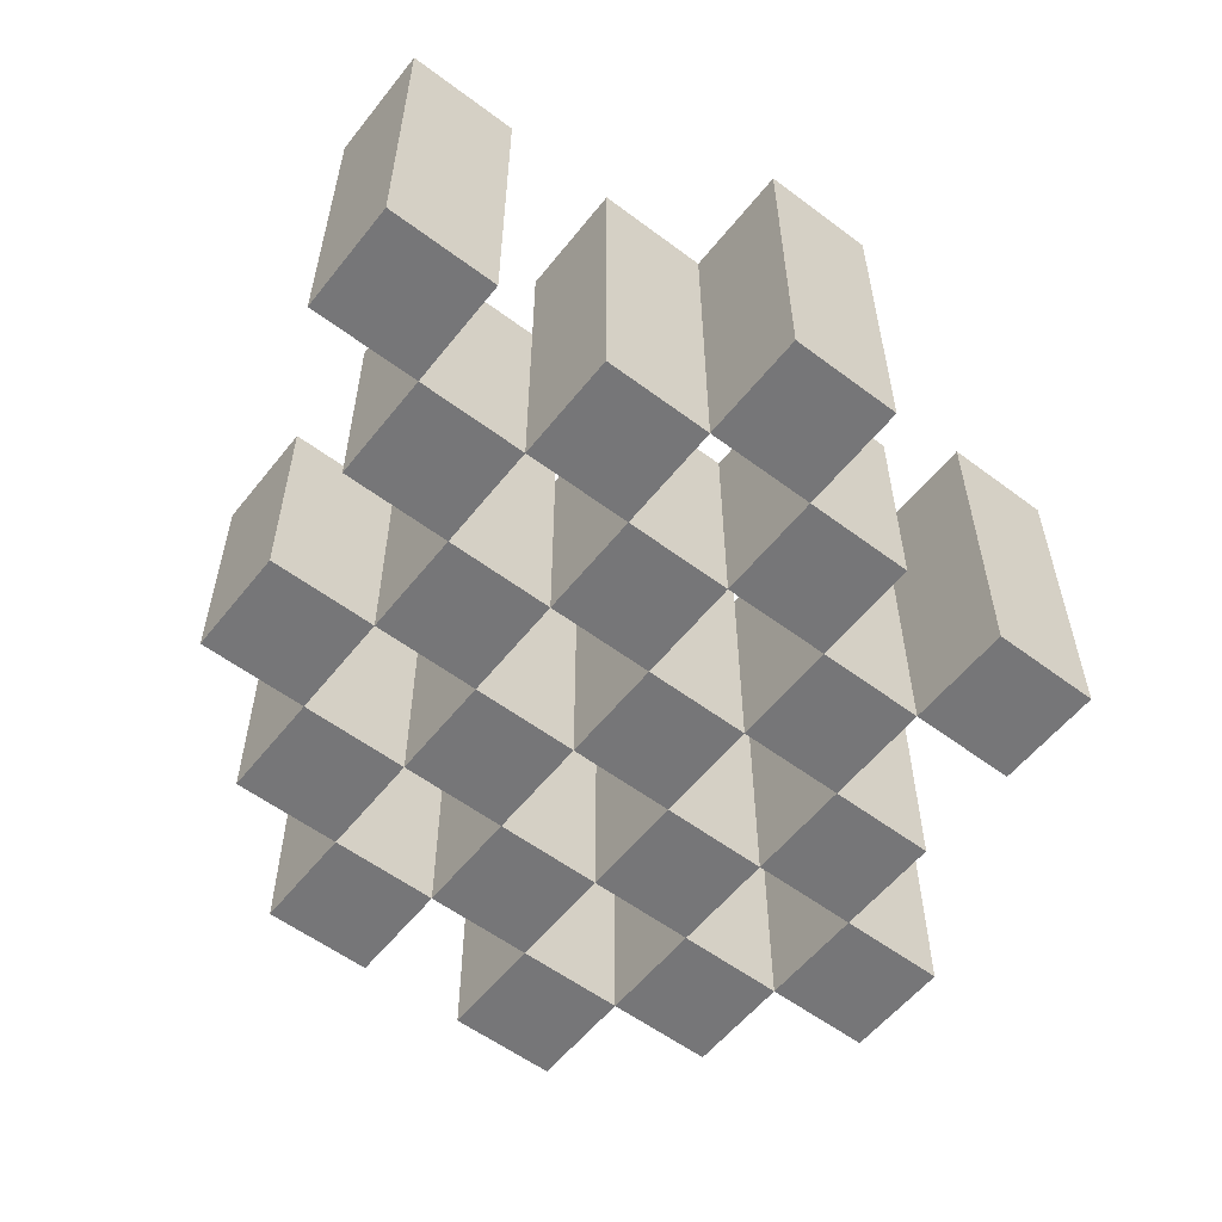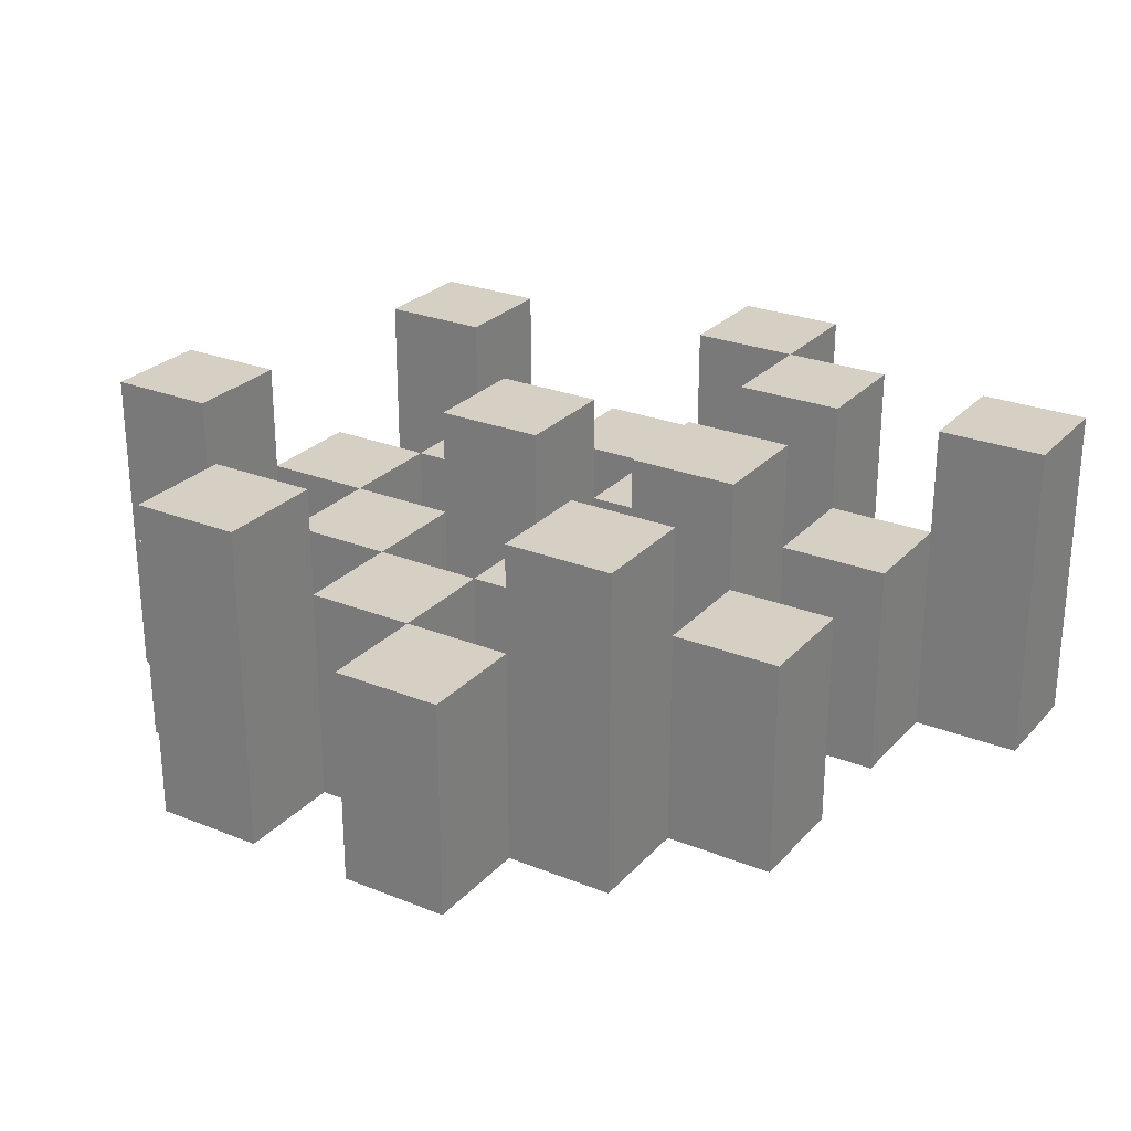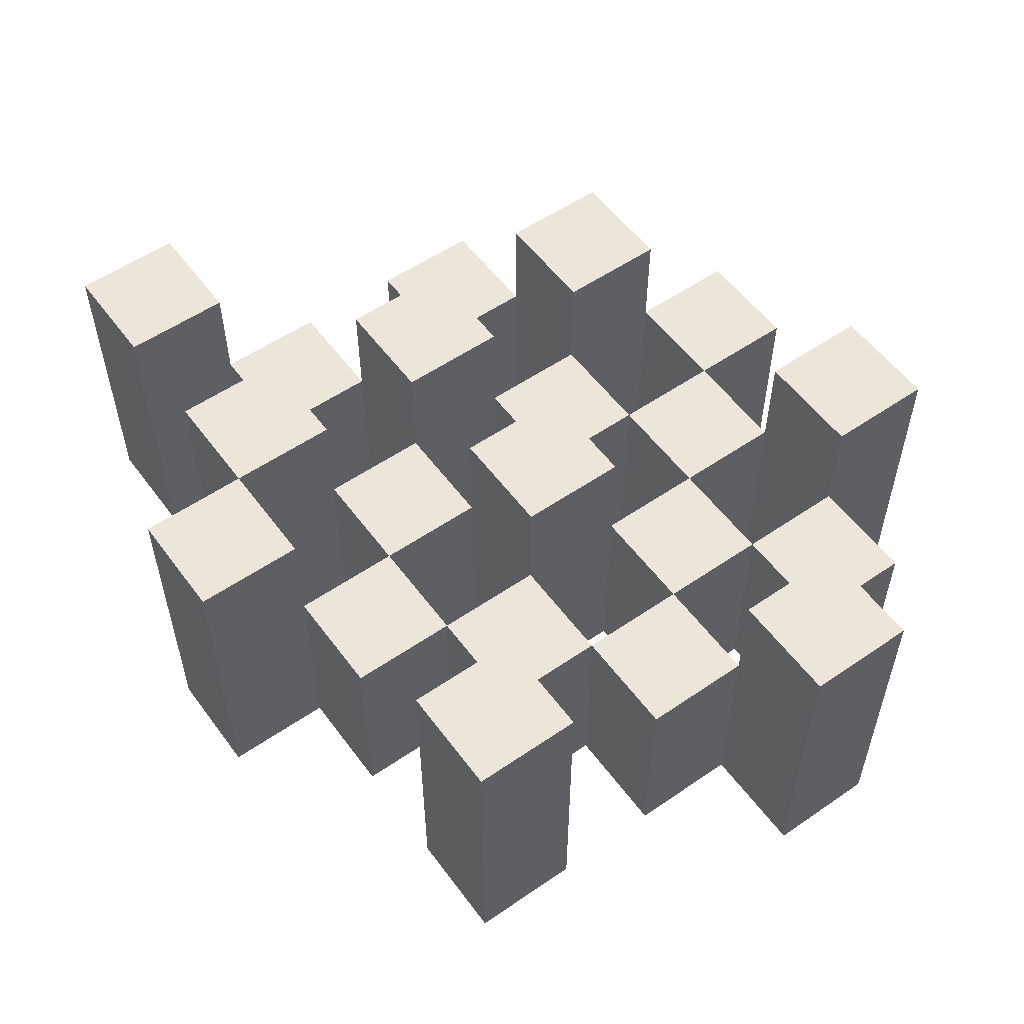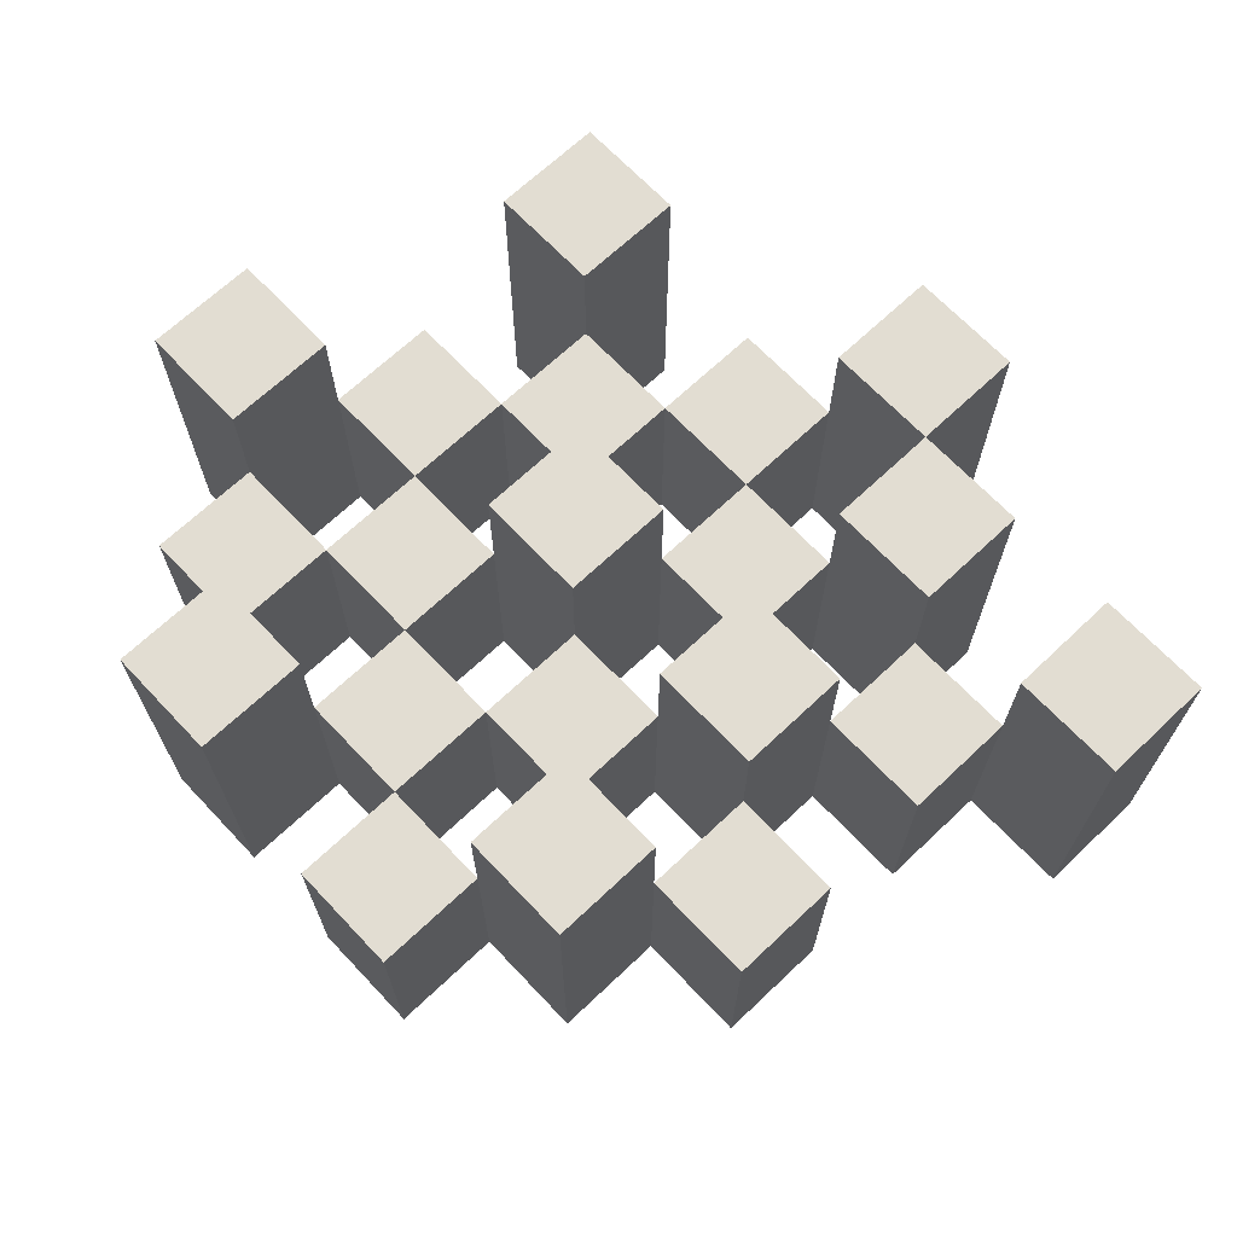
<metadata>
{"format":"obj","ext":"obj","renderer":"f3d","projection":"perspective","resolution":1024,"background":"white","views":[{"elev":-56.9,"azim":142.0,"up":"+Y"},{"elev":26.3,"azim":32.2,"up":"+Y"},{"elev":55.1,"azim":-125.9,"up":"+Y"},{"elev":68.1,"azim":46.6,"up":"+Y"}]}
</metadata>
<code>
o
v 26 0.9 7.2
v 26 0.9 7.1
v 26 1.2 7.2
v 26 1.2 7.1
v 26.1 0.9 7.3
v 26.1 0.9 7.2
v 26.1 0.9 7.1
v 26.1 0.9 7
v 26.1 0.9 6.9
v 26.1 0.9 6.8
v 26.1 1.1 7.3
v 26.1 1.1 7.2
v 26.1 1.1 7.1
v 26.1 1.1 7
v 26.1 1.2 6.9
v 26.1 1.2 6.8
v 26.2 0.9 7.4
v 26.2 0.9 7.3
v 26.2 0.9 7.2
v 26.2 0.9 7.1
v 26.2 0.9 7
v 26.2 0.9 6.9
v 26.2 1.1 7.3
v 26.2 1.1 7.2
v 26.2 1.1 7.1
v 26.2 1.1 7
v 26.2 1.1 6.9
v 26.2 1.2 7.4
v 26.2 1.2 7.3
v 26.3 0.9 7.3
v 26.3 0.9 7.2
v 26.3 0.9 7.1
v 26.3 0.9 7
v 26.3 0.9 6.9
v 26.3 0.9 6.8
v 26.3 1.1 7.3
v 26.3 1.1 7.2
v 26.3 1.1 7.1
v 26.3 1.1 7
v 26.3 1.1 6.9
v 26.3 1.1 6.8
v 26.3 1.2 7.1
v 26.3 1.2 7
v 26.4 0.9 7.4
v 26.4 0.9 7.3
v 26.4 0.9 7.2
v 26.4 0.9 7.1
v 26.4 0.9 7
v 26.4 0.9 6.9
v 26.4 0.9 6.8
v 26.4 0.9 6.7
v 26.4 1.1 7.4
v 26.4 1.1 7.3
v 26.4 1.1 7.2
v 26.4 1.1 7.1
v 26.4 1.1 7
v 26.4 1.1 6.9
v 26.4 1.1 6.8
v 26.4 1.2 6.8
v 26.4 1.2 6.7
v 26.5 0.9 7.3
v 26.5 0.9 7.2
v 26.5 0.9 7.1
v 26.5 0.9 7
v 26.5 0.9 6.9
v 26.5 0.9 6.8
v 26.5 1.1 7.3
v 26.5 1.1 7.2
v 26.5 1.1 7.1
v 26.5 1.1 7
v 26.5 1.1 6.9
v 26.5 1.2 7.3
v 26.5 1.2 7.2
v 26.5 1.2 7.1
v 26.5 1.2 7
v 26.5 1.2 6.9
v 26.5 1.2 6.8
v 26.6 0.9 7.2
v 26.6 0.9 7.1
v 26.6 0.9 7
v 26.6 0.9 6.9
v 26.6 1.1 7.2
v 26.6 1.1 7.1
v 26.6 1.1 7
v 26.6 1.1 6.9
v 26.7 0.9 6.9
v 26.7 0.9 6.8
v 26.7 1.1 6.9
v 26.7 1.2 6.9
v 26.7 1.2 6.8
v 26.1 0.9 7.2
v 26.1 0.9 7.1
v 26.1 1.1 7.2
v 26.1 1.1 7.1
v 26.1 1.2 7.2
v 26.1 1.2 7.1
v 26.2 0.9 7.3
v 26.2 0.9 7.2
v 26.2 0.9 7.1
v 26.2 0.9 7
v 26.2 0.9 6.9
v 26.2 0.9 6.8
v 26.2 1.1 7.3
v 26.2 1.1 7.2
v 26.2 1.1 7.1
v 26.2 1.1 7
v 26.2 1.1 6.9
v 26.2 1.2 6.9
v 26.2 1.2 6.8
v 26.3 0.9 7.4
v 26.3 0.9 7.3
v 26.3 0.9 7.2
v 26.3 0.9 7.1
v 26.3 0.9 7
v 26.3 0.9 6.9
v 26.3 1.1 7.3
v 26.3 1.1 7.2
v 26.3 1.1 7.1
v 26.3 1.1 7
v 26.3 1.1 6.9
v 26.3 1.2 7.4
v 26.3 1.2 7.3
v 26.4 0.9 7.3
v 26.4 0.9 7.2
v 26.4 0.9 7.1
v 26.4 0.9 7
v 26.4 0.9 6.9
v 26.4 0.9 6.8
v 26.4 1.1 7.3
v 26.4 1.1 7.2
v 26.4 1.1 7.1
v 26.4 1.1 7
v 26.4 1.1 6.9
v 26.4 1.1 6.8
v 26.4 1.2 7.1
v 26.4 1.2 7
v 26.5 0.9 7.4
v 26.5 0.9 7.3
v 26.5 0.9 7.2
v 26.5 0.9 7.1
v 26.5 0.9 7
v 26.5 0.9 6.9
v 26.5 0.9 6.8
v 26.5 0.9 6.7
v 26.5 1.1 7.4
v 26.5 1.1 7.3
v 26.5 1.1 7.2
v 26.5 1.1 7.1
v 26.5 1.1 7
v 26.5 1.1 6.9
v 26.5 1.2 6.8
v 26.5 1.2 6.7
v 26.6 0.9 7.3
v 26.6 0.9 7.2
v 26.6 0.9 7.1
v 26.6 0.9 7
v 26.6 0.9 6.9
v 26.6 0.9 6.8
v 26.6 1.1 7.2
v 26.6 1.1 7.1
v 26.6 1.1 7
v 26.6 1.1 6.9
v 26.6 1.2 7.3
v 26.6 1.2 7.2
v 26.6 1.2 7.1
v 26.6 1.2 7
v 26.6 1.2 6.9
v 26.6 1.2 6.8
v 26.7 0.9 7.2
v 26.7 0.9 7.1
v 26.7 0.9 7
v 26.7 0.9 6.9
v 26.7 1.1 7.2
v 26.7 1.1 7.1
v 26.7 1.1 7
v 26.7 1.1 6.9
v 26.8 0.9 6.9
v 26.8 0.9 6.8
v 26.8 1.2 6.9
v 26.8 1.2 6.8
v 26.2 0.9 7.4
v 26.2 1.2 7.4
v 26.3 0.9 7.4
v 26.3 1.2 7.4
v 26.4 0.9 7.4
v 26.4 1.1 7.4
v 26.5 0.9 7.4
v 26.5 1.1 7.4
v 26.1 0.9 7.3
v 26.1 1.1 7.3
v 26.2 0.9 7.3
v 26.2 1.1 7.3
v 26.3 0.9 7.3
v 26.3 1.1 7.3
v 26.4 0.9 7.3
v 26.4 1.1 7.3
v 26.5 0.9 7.3
v 26.5 1.1 7.3
v 26.5 1.2 7.3
v 26.6 0.9 7.3
v 26.6 1.2 7.3
v 26 0.9 7.2
v 26 1.2 7.2
v 26.1 0.9 7.2
v 26.1 1.1 7.2
v 26.1 1.2 7.2
v 26.2 0.9 7.2
v 26.2 1.1 7.2
v 26.3 0.9 7.2
v 26.3 1.1 7.2
v 26.4 0.9 7.2
v 26.4 1.1 7.2
v 26.5 0.9 7.2
v 26.5 1.1 7.2
v 26.6 0.9 7.2
v 26.6 1.1 7.2
v 26.7 0.9 7.2
v 26.7 1.1 7.2
v 26.1 0.9 7.1
v 26.1 1.1 7.1
v 26.2 0.9 7.1
v 26.2 1.1 7.1
v 26.3 0.9 7.1
v 26.3 1.1 7.1
v 26.3 1.2 7.1
v 26.4 0.9 7.1
v 26.4 1.1 7.1
v 26.4 1.2 7.1
v 26.5 0.9 7.1
v 26.5 1.1 7.1
v 26.5 1.2 7.1
v 26.6 0.9 7.1
v 26.6 1.1 7.1
v 26.6 1.2 7.1
v 26.2 0.9 7
v 26.2 1.1 7
v 26.3 0.9 7
v 26.3 1.1 7
v 26.4 0.9 7
v 26.4 1.1 7
v 26.5 0.9 7
v 26.5 1.1 7
v 26.6 0.9 7
v 26.6 1.1 7
v 26.7 0.9 7
v 26.7 1.1 7
v 26.1 0.9 6.9
v 26.1 1.2 6.9
v 26.2 0.9 6.9
v 26.2 1.1 6.9
v 26.2 1.2 6.9
v 26.3 0.9 6.9
v 26.3 1.1 6.9
v 26.4 0.9 6.9
v 26.4 1.1 6.9
v 26.5 0.9 6.9
v 26.5 1.1 6.9
v 26.5 1.2 6.9
v 26.6 0.9 6.9
v 26.6 1.1 6.9
v 26.6 1.2 6.9
v 26.7 0.9 6.9
v 26.7 1.1 6.9
v 26.7 1.2 6.9
v 26.8 0.9 6.9
v 26.8 1.2 6.9
v 26.4 0.9 6.8
v 26.4 1.1 6.8
v 26.4 1.2 6.8
v 26.5 0.9 6.8
v 26.5 1.2 6.8
v 26.2 0.9 7.3
v 26.2 1.1 7.3
v 26.2 1.2 7.3
v 26.3 0.9 7.3
v 26.3 1.1 7.3
v 26.3 1.2 7.3
v 26.4 0.9 7.3
v 26.4 1.1 7.3
v 26.5 0.9 7.3
v 26.5 1.1 7.3
v 26.1 0.9 7.2
v 26.1 1.1 7.2
v 26.2 0.9 7.2
v 26.2 1.1 7.2
v 26.3 0.9 7.2
v 26.3 1.1 7.2
v 26.4 0.9 7.2
v 26.4 1.1 7.2
v 26.5 0.9 7.2
v 26.5 1.1 7.2
v 26.5 1.2 7.2
v 26.6 0.9 7.2
v 26.6 1.1 7.2
v 26.6 1.2 7.2
v 26 0.9 7.1
v 26 1.2 7.1
v 26.1 0.9 7.1
v 26.1 1.1 7.1
v 26.1 1.2 7.1
v 26.2 0.9 7.1
v 26.2 1.1 7.1
v 26.3 0.9 7.1
v 26.3 1.1 7.1
v 26.4 0.9 7.1
v 26.4 1.1 7.1
v 26.5 0.9 7.1
v 26.5 1.1 7.1
v 26.6 0.9 7.1
v 26.6 1.1 7.1
v 26.7 0.9 7.1
v 26.7 1.1 7.1
v 26.1 0.9 7
v 26.1 1.1 7
v 26.2 0.9 7
v 26.2 1.1 7
v 26.3 0.9 7
v 26.3 1.1 7
v 26.3 1.2 7
v 26.4 0.9 7
v 26.4 1.1 7
v 26.4 1.2 7
v 26.5 0.9 7
v 26.5 1.1 7
v 26.5 1.2 7
v 26.6 0.9 7
v 26.6 1.1 7
v 26.6 1.2 7
v 26.2 0.9 6.9
v 26.2 1.1 6.9
v 26.3 0.9 6.9
v 26.3 1.1 6.9
v 26.4 0.9 6.9
v 26.4 1.1 6.9
v 26.5 0.9 6.9
v 26.5 1.1 6.9
v 26.6 0.9 6.9
v 26.6 1.1 6.9
v 26.7 0.9 6.9
v 26.7 1.1 6.9
v 26.1 0.9 6.8
v 26.1 1.2 6.8
v 26.2 0.9 6.8
v 26.2 1.2 6.8
v 26.3 0.9 6.8
v 26.3 1.1 6.8
v 26.4 0.9 6.8
v 26.4 1.1 6.8
v 26.5 0.9 6.8
v 26.5 1.2 6.8
v 26.6 0.9 6.8
v 26.6 1.2 6.8
v 26.7 0.9 6.8
v 26.7 1.2 6.8
v 26.8 0.9 6.8
v 26.8 1.2 6.8
v 26.4 0.9 6.7
v 26.4 1.2 6.7
v 26.5 0.9 6.7
v 26.5 1.2 6.7
v 26.2 0.9 7.4
v 26.3 0.9 7.4
v 26.4 0.9 7.4
v 26.5 0.9 7.4
v 26.1 0.9 7.3
v 26.2 0.9 7.3
v 26.3 0.9 7.3
v 26.4 0.9 7.3
v 26.5 0.9 7.3
v 26.6 0.9 7.3
v 26 0.9 7.2
v 26.1 0.9 7.2
v 26.2 0.9 7.2
v 26.3 0.9 7.2
v 26.4 0.9 7.2
v 26.5 0.9 7.2
v 26.6 0.9 7.2
v 26.7 0.9 7.2
v 26 0.9 7.1
v 26.1 0.9 7.1
v 26.2 0.9 7.1
v 26.3 0.9 7.1
v 26.4 0.9 7.1
v 26.5 0.9 7.1
v 26.6 0.9 7.1
v 26.7 0.9 7.1
v 26.1 0.9 7
v 26.2 0.9 7
v 26.3 0.9 7
v 26.4 0.9 7
v 26.5 0.9 7
v 26.6 0.9 7
v 26.7 0.9 7
v 26.1 0.9 6.9
v 26.2 0.9 6.9
v 26.3 0.9 6.9
v 26.4 0.9 6.9
v 26.5 0.9 6.9
v 26.6 0.9 6.9
v 26.7 0.9 6.9
v 26.8 0.9 6.9
v 26.1 0.9 6.8
v 26.2 0.9 6.8
v 26.3 0.9 6.8
v 26.4 0.9 6.8
v 26.5 0.9 6.8
v 26.6 0.9 6.8
v 26.7 0.9 6.8
v 26.8 0.9 6.8
v 26.4 0.9 6.7
v 26.5 0.9 6.7
v 26.4 1.1 7.4
v 26.5 1.1 7.4
v 26.1 1.1 7.3
v 26.2 1.1 7.3
v 26.3 1.1 7.3
v 26.4 1.1 7.3
v 26.5 1.1 7.3
v 26.1 1.1 7.2
v 26.2 1.1 7.2
v 26.3 1.1 7.2
v 26.4 1.1 7.2
v 26.5 1.1 7.2
v 26.6 1.1 7.2
v 26.7 1.1 7.2
v 26.1 1.1 7.1
v 26.2 1.1 7.1
v 26.3 1.1 7.1
v 26.4 1.1 7.1
v 26.5 1.1 7.1
v 26.6 1.1 7.1
v 26.7 1.1 7.1
v 26.1 1.1 7
v 26.2 1.1 7
v 26.3 1.1 7
v 26.4 1.1 7
v 26.5 1.1 7
v 26.6 1.1 7
v 26.7 1.1 7
v 26.2 1.1 6.9
v 26.3 1.1 6.9
v 26.4 1.1 6.9
v 26.5 1.1 6.9
v 26.6 1.1 6.9
v 26.7 1.1 6.9
v 26.3 1.1 6.8
v 26.4 1.1 6.8
v 26.2 1.2 7.4
v 26.3 1.2 7.4
v 26.2 1.2 7.3
v 26.3 1.2 7.3
v 26.5 1.2 7.3
v 26.6 1.2 7.3
v 26 1.2 7.2
v 26.1 1.2 7.2
v 26.5 1.2 7.2
v 26.6 1.2 7.2
v 26 1.2 7.1
v 26.1 1.2 7.1
v 26.3 1.2 7.1
v 26.4 1.2 7.1
v 26.5 1.2 7.1
v 26.6 1.2 7.1
v 26.3 1.2 7
v 26.4 1.2 7
v 26.5 1.2 7
v 26.6 1.2 7
v 26.1 1.2 6.9
v 26.2 1.2 6.9
v 26.5 1.2 6.9
v 26.6 1.2 6.9
v 26.7 1.2 6.9
v 26.8 1.2 6.9
v 26.1 1.2 6.8
v 26.2 1.2 6.8
v 26.4 1.2 6.8
v 26.5 1.2 6.8
v 26.6 1.2 6.8
v 26.7 1.2 6.8
v 26.8 1.2 6.8
v 26.4 1.2 6.7
v 26.5 1.2 6.7
f 3 2 1
f 4 2 3
f 11 6 5
f 12 6 11
f 13 8 7
f 14 8 13
f 15 10 9
f 16 10 15
f 23 18 17
f 24 20 19
f 25 20 24
f 26 22 21
f 27 22 26
f 28 23 17
f 29 23 28
f 36 31 30
f 37 31 36
f 38 33 32
f 39 33 38
f 40 35 34
f 41 35 40
f 42 39 38
f 43 39 42
f 52 45 44
f 53 45 52
f 54 47 46
f 55 47 54
f 56 49 48
f 57 49 56
f 58 51 50
f 59 51 58
f 60 51 59
f 67 62 61
f 68 62 67
f 69 64 63
f 70 64 69
f 71 66 65
f 72 68 67
f 73 68 72
f 74 70 69
f 75 70 74
f 76 66 71
f 77 66 76
f 82 79 78
f 83 79 82
f 84 81 80
f 85 81 84
f 88 87 86
f 89 87 88
f 90 87 89
f 91 92 93
f 93 92 94
f 93 94 95
f 95 94 96
f 97 98 103
f 103 98 104
f 99 100 105
f 105 100 106
f 101 102 107
f 107 102 108
f 108 102 109
f 110 111 116
f 112 113 117
f 117 113 118
f 114 115 119
f 119 115 120
f 110 116 121
f 121 116 122
f 123 124 129
f 129 124 130
f 125 126 131
f 131 126 132
f 127 128 133
f 133 128 134
f 131 132 135
f 135 132 136
f 137 138 145
f 145 138 146
f 139 140 147
f 147 140 148
f 141 142 149
f 149 142 150
f 143 144 151
f 151 144 152
f 153 154 159
f 155 156 160
f 160 156 161
f 157 158 162
f 153 159 163
f 163 159 164
f 160 161 165
f 165 161 166
f 162 158 167
f 167 158 168
f 169 170 173
f 173 170 174
f 171 172 175
f 175 172 176
f 177 178 179
f 179 178 180
f 183 182 181
f 184 182 183
f 187 186 185
f 188 186 187
f 191 190 189
f 192 190 191
f 195 194 193
f 196 194 195
f 200 198 197
f 200 199 198
f 201 199 200
f 204 203 202
f 205 203 204
f 206 203 205
f 209 208 207
f 210 208 209
f 213 212 211
f 214 212 213
f 217 216 215
f 218 216 217
f 221 220 219
f 222 220 221
f 226 224 223
f 226 225 224
f 227 225 226
f 228 225 227
f 232 230 229
f 232 231 230
f 233 231 232
f 234 231 233
f 237 236 235
f 238 236 237
f 241 240 239
f 242 240 241
f 245 244 243
f 246 244 245
f 249 248 247
f 250 248 249
f 251 248 250
f 254 253 252
f 255 253 254
f 259 257 256
f 259 258 257
f 260 258 259
f 261 258 260
f 265 263 262
f 265 264 263
f 266 264 265
f 270 268 267
f 270 269 268
f 271 269 270
f 272 273 275
f 273 274 275
f 275 274 276
f 276 274 277
f 278 279 280
f 280 279 281
f 282 283 284
f 284 283 285
f 286 287 288
f 288 287 289
f 290 291 293
f 291 292 293
f 293 292 294
f 294 292 295
f 296 297 298
f 298 297 299
f 299 297 300
f 301 302 303
f 303 302 304
f 305 306 307
f 307 306 308
f 309 310 311
f 311 310 312
f 313 314 315
f 315 314 316
f 317 318 320
f 318 319 320
f 320 319 321
f 321 319 322
f 323 324 326
f 324 325 326
f 326 325 327
f 327 325 328
f 329 330 331
f 331 330 332
f 333 334 335
f 335 334 336
f 337 338 339
f 339 338 340
f 341 342 343
f 343 342 344
f 345 346 347
f 347 346 348
f 349 350 351
f 351 350 352
f 353 354 355
f 355 354 356
f 357 358 359
f 359 358 360
f 366 362 361
f 367 362 366
f 368 364 363
f 369 364 368
f 372 366 365
f 373 366 372
f 374 368 367
f 375 368 374
f 376 370 369
f 377 370 376
f 379 372 371
f 380 372 379
f 381 374 373
f 382 374 381
f 383 376 375
f 384 376 383
f 385 378 377
f 386 378 385
f 387 381 380
f 388 381 387
f 389 383 382
f 390 383 389
f 391 385 384
f 392 385 391
f 395 389 388
f 396 389 395
f 397 391 390
f 398 391 397
f 399 393 392
f 400 393 399
f 402 395 394
f 403 395 402
f 404 397 396
f 405 397 404
f 406 399 398
f 407 399 406
f 408 401 400
f 409 401 408
f 410 406 405
f 411 406 410
f 412 413 417
f 417 413 418
f 414 415 419
f 419 415 420
f 416 417 421
f 421 417 422
f 420 421 427
f 427 421 428
f 422 423 429
f 429 423 430
f 424 425 431
f 431 425 432
f 426 427 433
f 433 427 434
f 434 435 440
f 440 435 441
f 436 437 442
f 442 437 443
f 438 439 444
f 444 439 445
f 441 442 446
f 446 442 447
f 448 449 450
f 450 449 451
f 452 453 456
f 456 453 457
f 454 455 458
f 458 455 459
f 460 461 464
f 464 461 465
f 462 463 466
f 466 463 467
f 468 469 474
f 474 469 475
f 470 471 477
f 477 471 478
f 472 473 479
f 479 473 480
f 476 477 481
f 481 477 482

</code>
